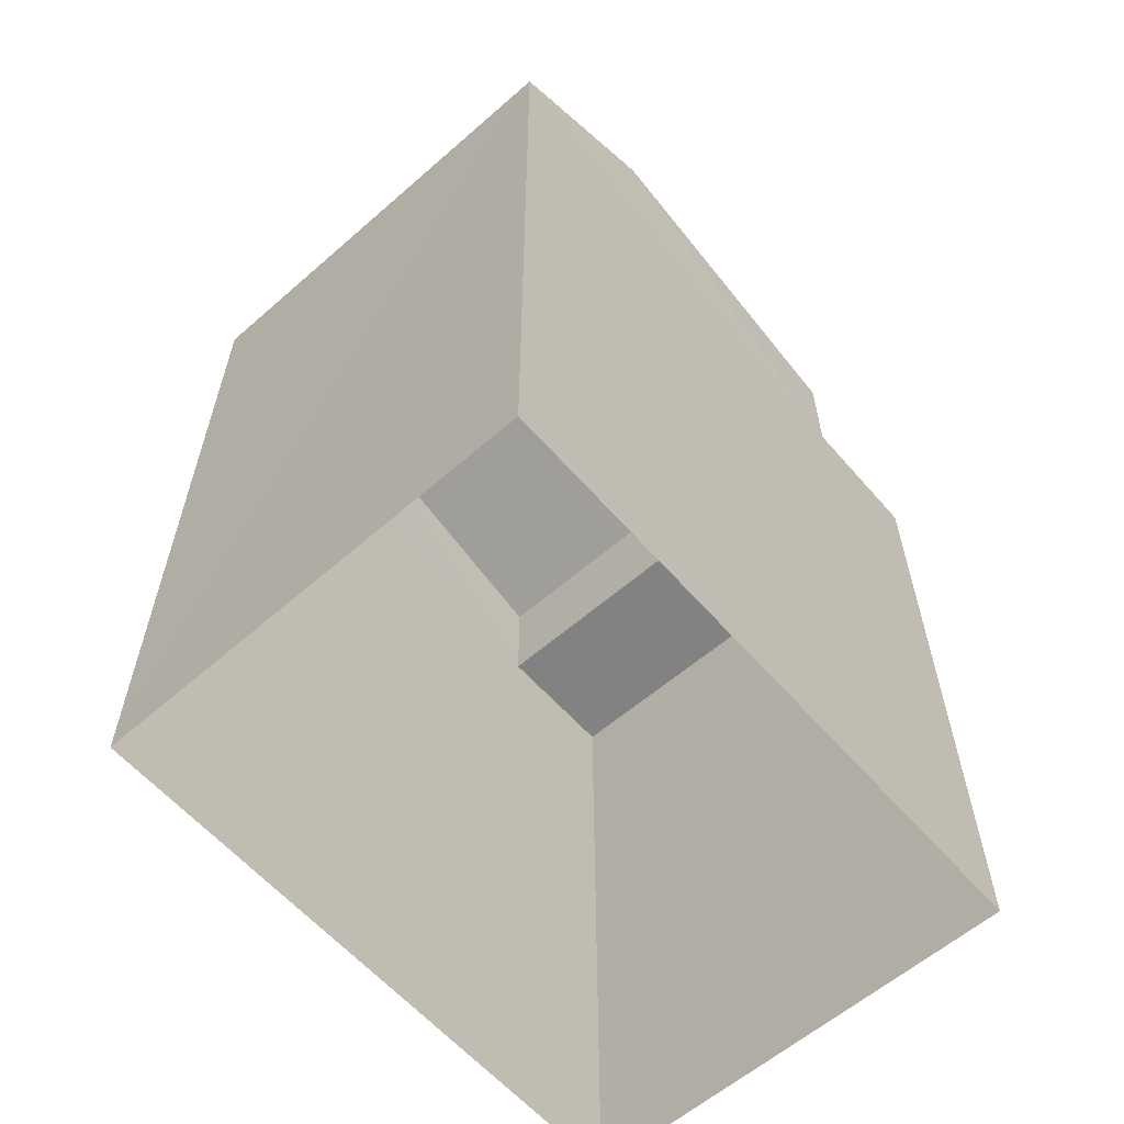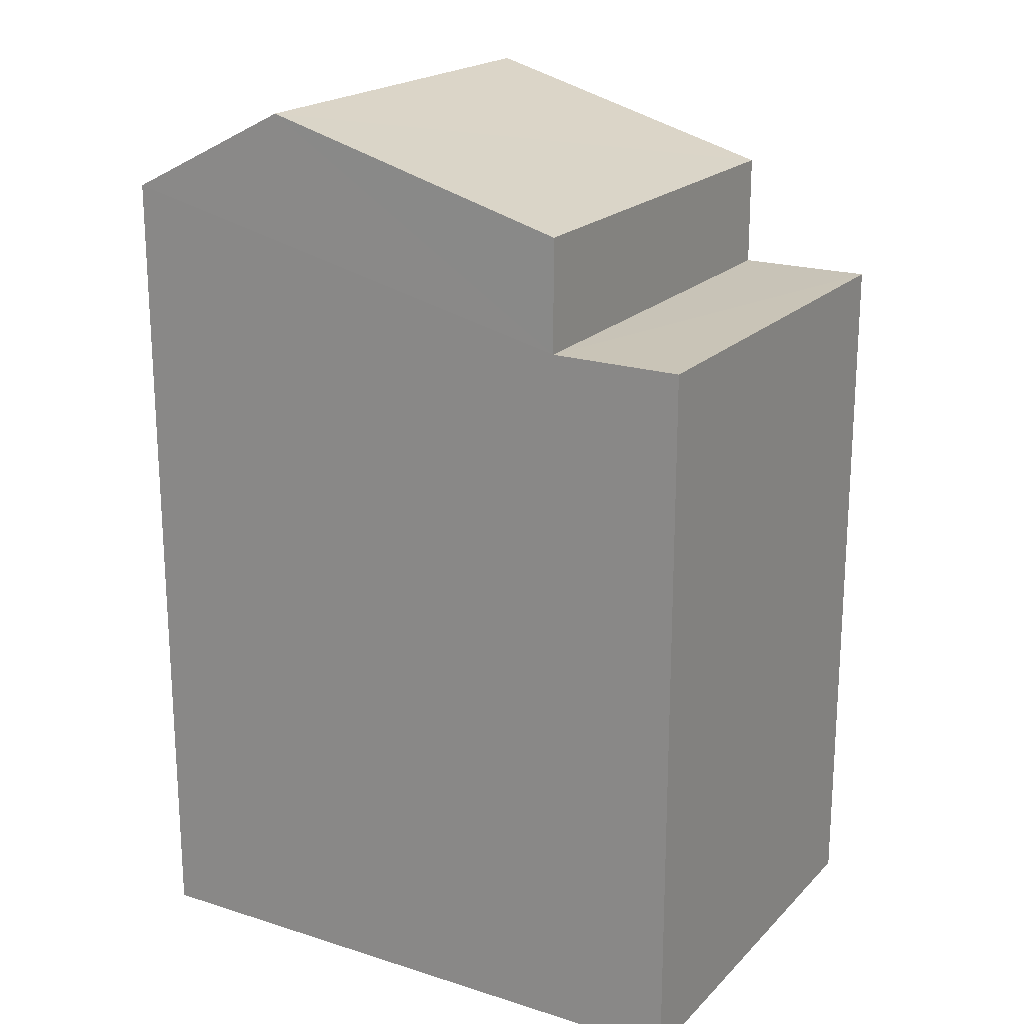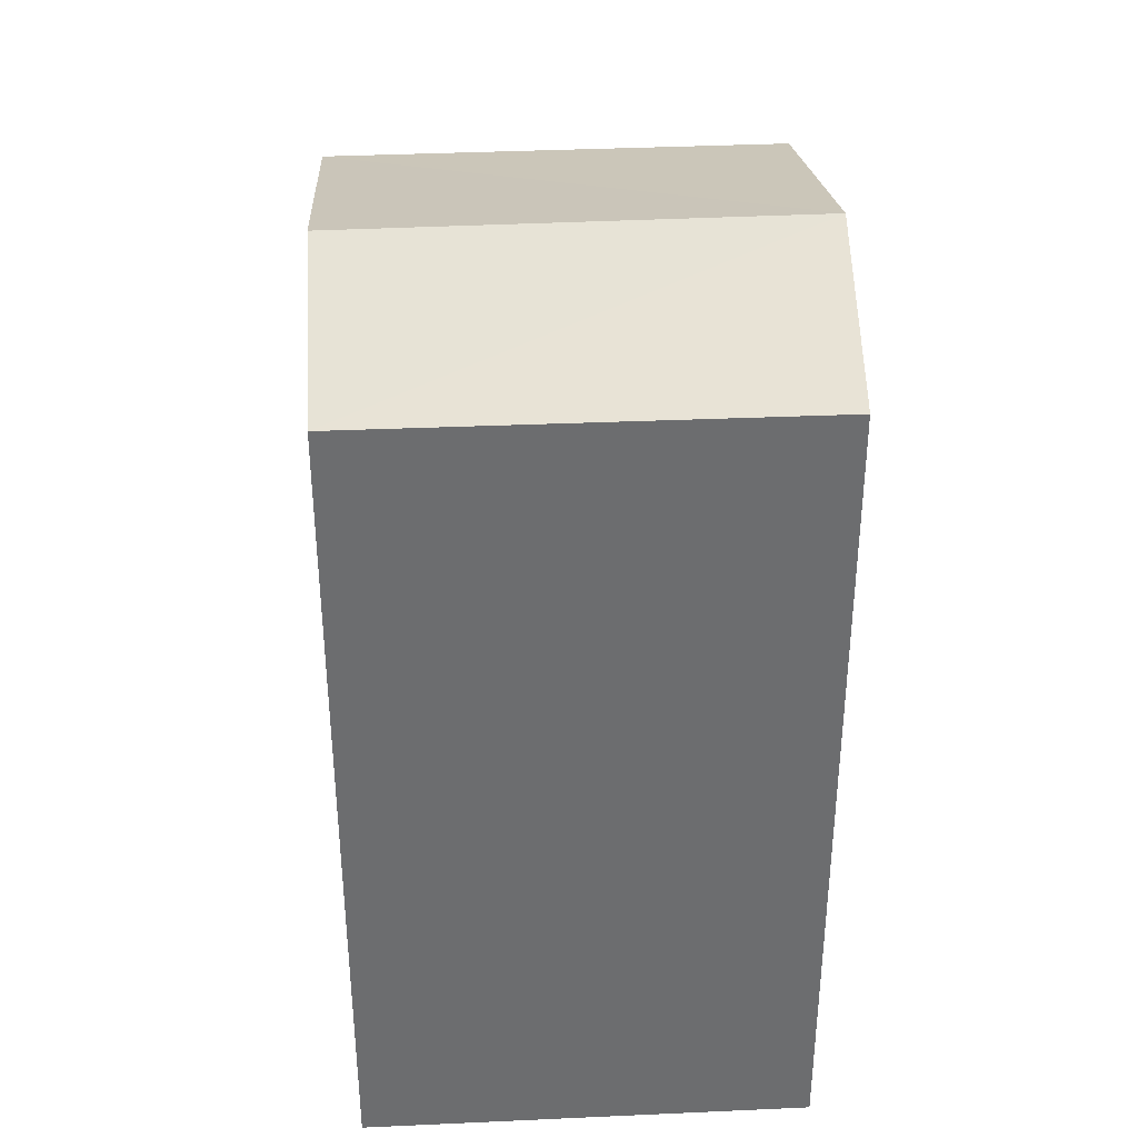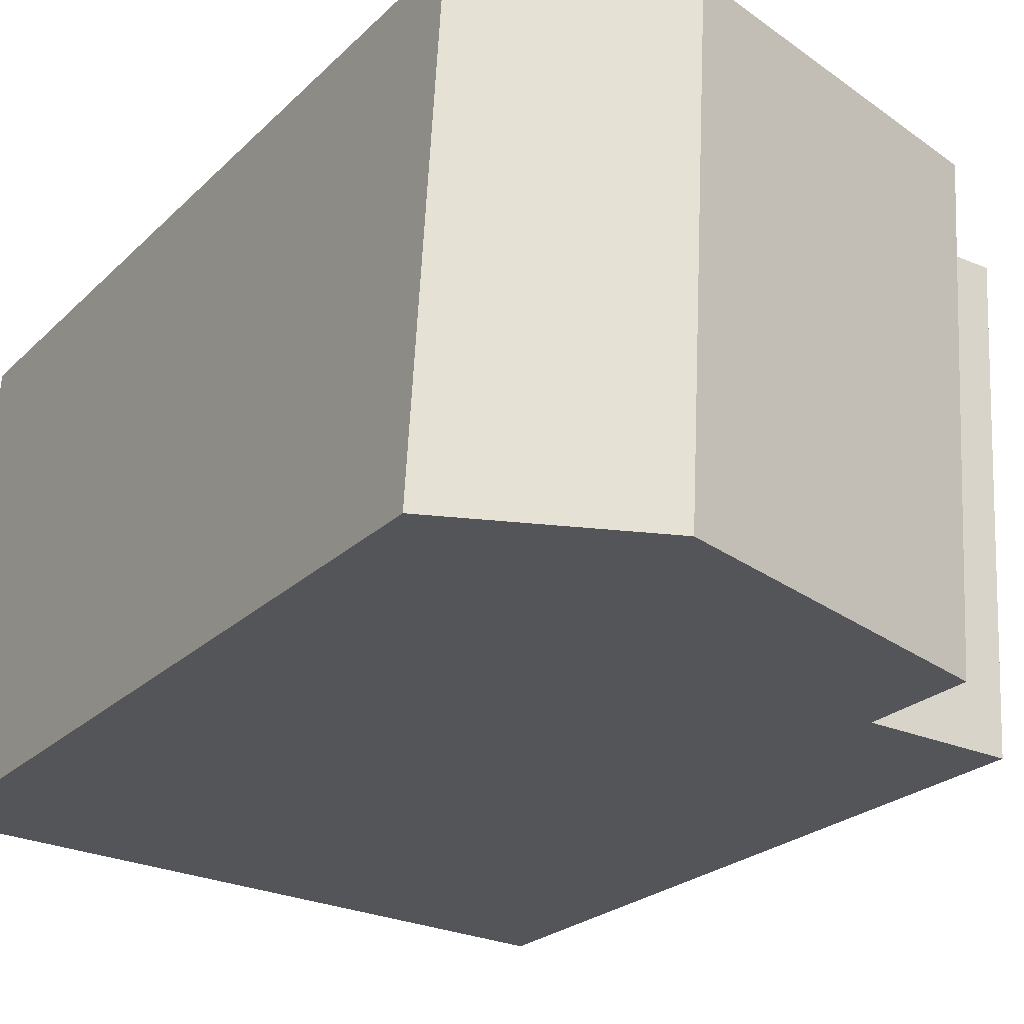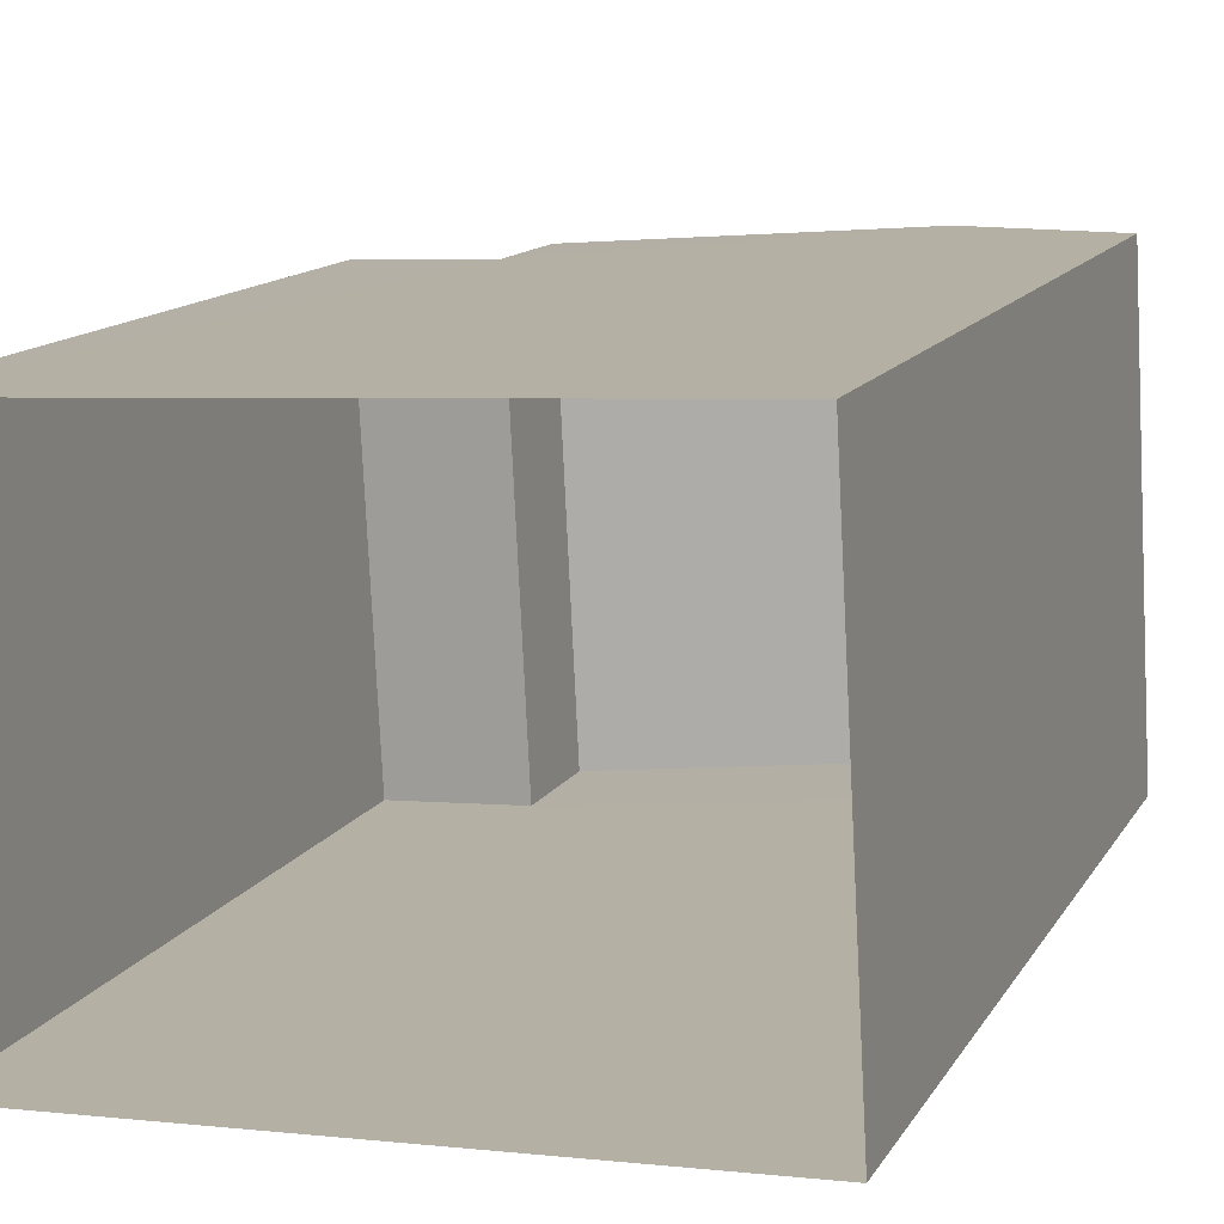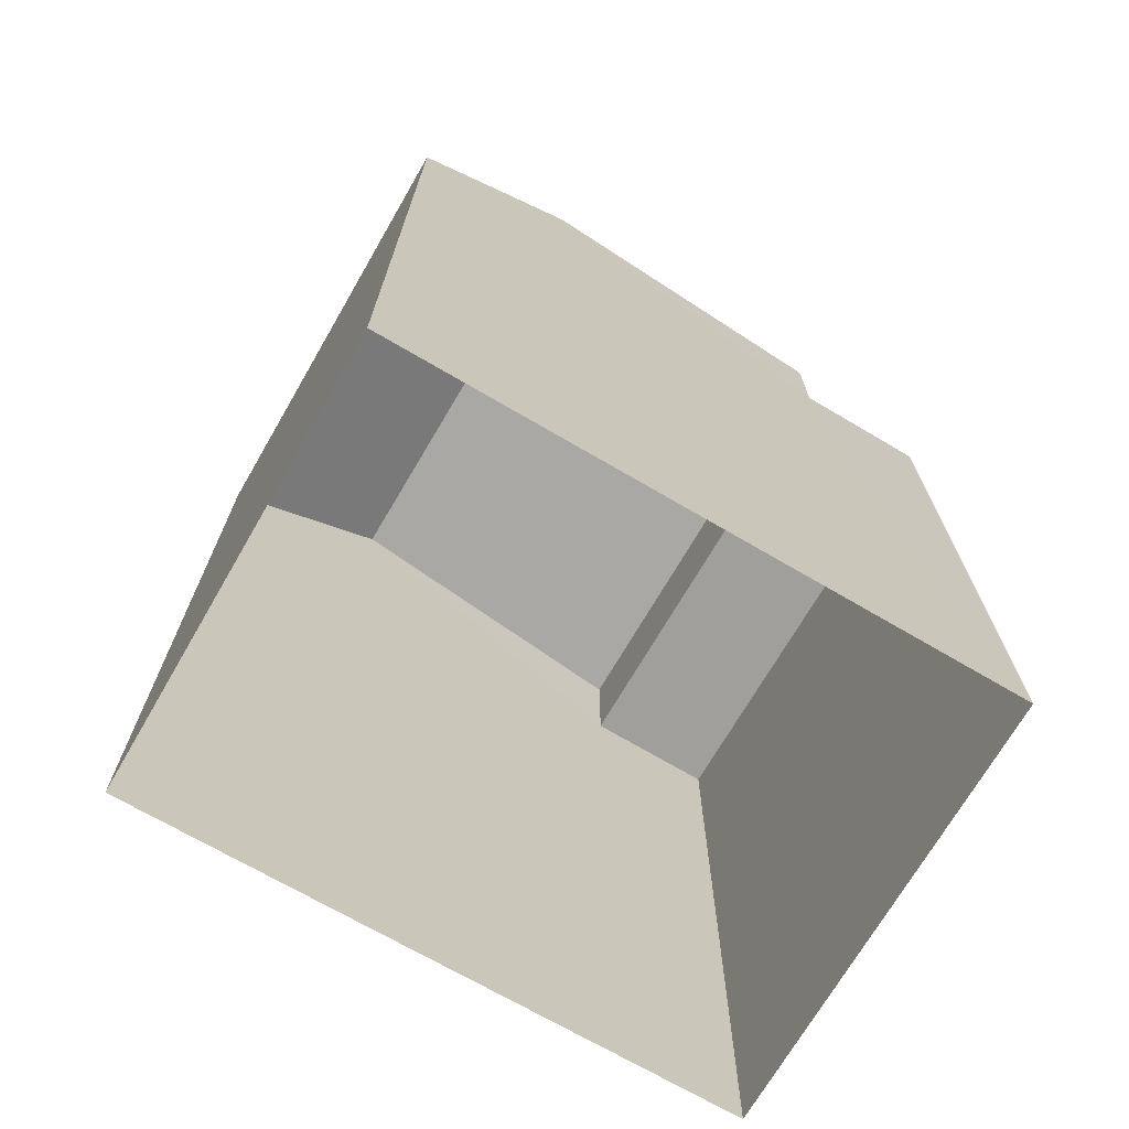
<metadata>
{"format":"obj","ext":"obj","renderer":"f3d","projection":"perspective","resolution":1024,"background":"white","views":[{"elev":-61.0,"azim":-51.9,"up":"+Z"},{"elev":19.9,"azim":27.3,"up":"+Z"},{"elev":36.4,"azim":-96.6,"up":"+Z"},{"elev":-23.0,"azim":-32.1,"up":"+Y"},{"elev":13.1,"azim":-160.0,"up":"+Y"},{"elev":-71.2,"azim":-33.3,"up":"+Z"}]}
</metadata>
<code>
v -3.729e+05 -1.036e+05 30.4
v -3.73e+05 -1.036e+05 30.4
v -3.73e+05 -1.036e+05 30.4
v -3.73e+05 -1.036e+05 30.4
v -3.73e+05 -1.036e+05 39.44
v -3.73e+05 -1.036e+05 39.44
v -3.73e+05 -1.036e+05 40.4
v -3.73e+05 -1.036e+05 40.4
v -3.73e+05 -1.036e+05 38.23
v -3.73e+05 -1.036e+05 38.23
v -3.729e+05 -1.036e+05 38.23
v -3.73e+05 -1.036e+05 38.23
v -3.73e+05 -1.036e+05 39.44
v -3.73e+05 -1.036e+05 39.44
f 1 2 3
f 1 4 2
f 5 6 7
f 8 5 7
f 9 10 11
f 12 9 11
f 7 13 8
f 7 14 13
f 12 13 14
f 9 12 14
f 10 4 1
f 11 10 1
f 4 9 2
f 2 9 6
f 4 10 9
f 6 9 7
f 7 9 14
f 6 3 2
f 6 5 3
f 11 1 12
f 8 13 12
f 8 12 5
f 12 1 3
f 5 12 3

</code>
